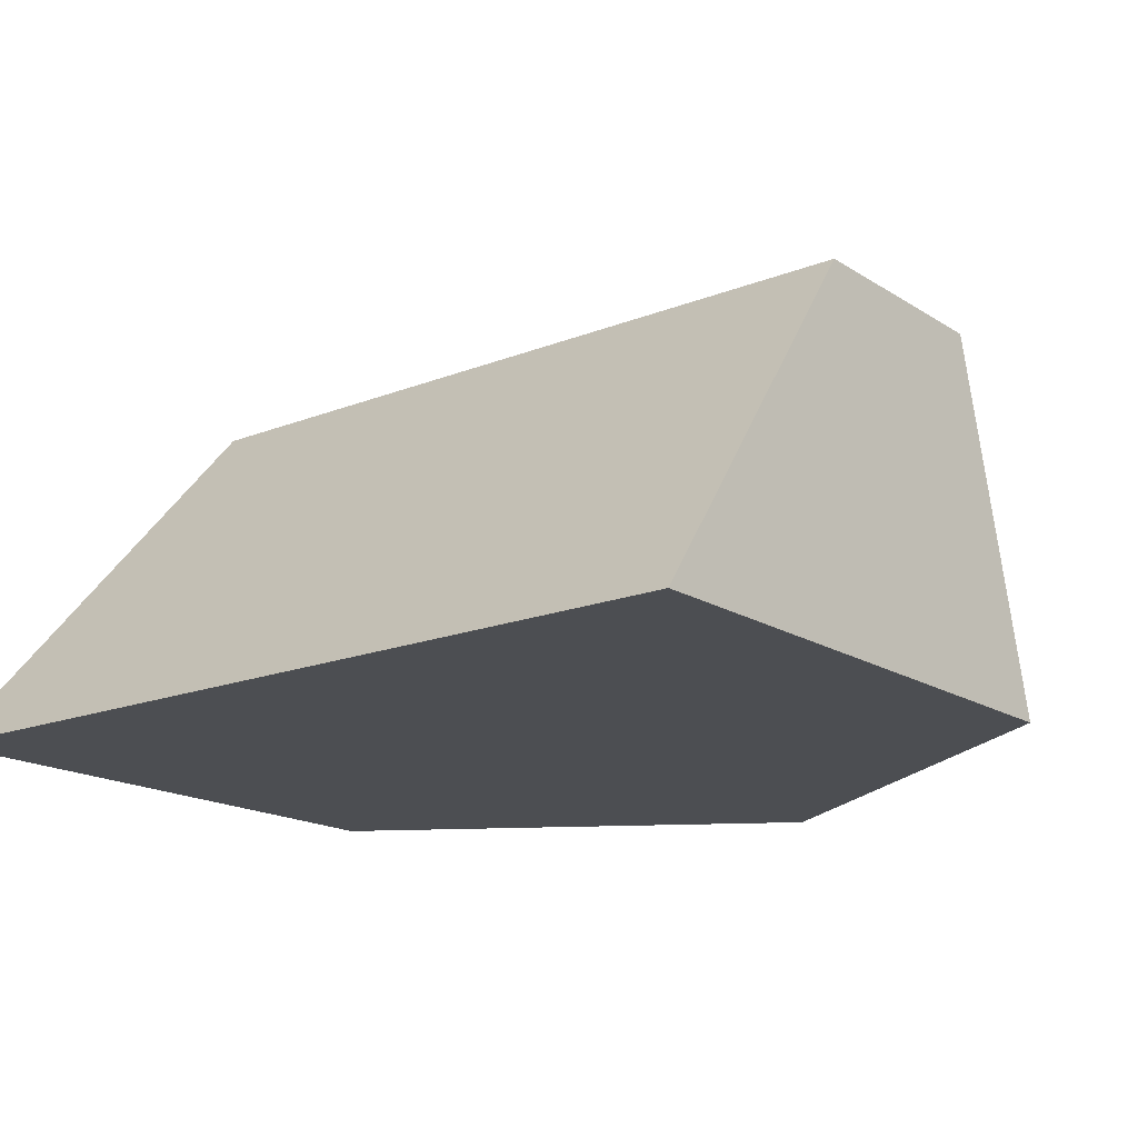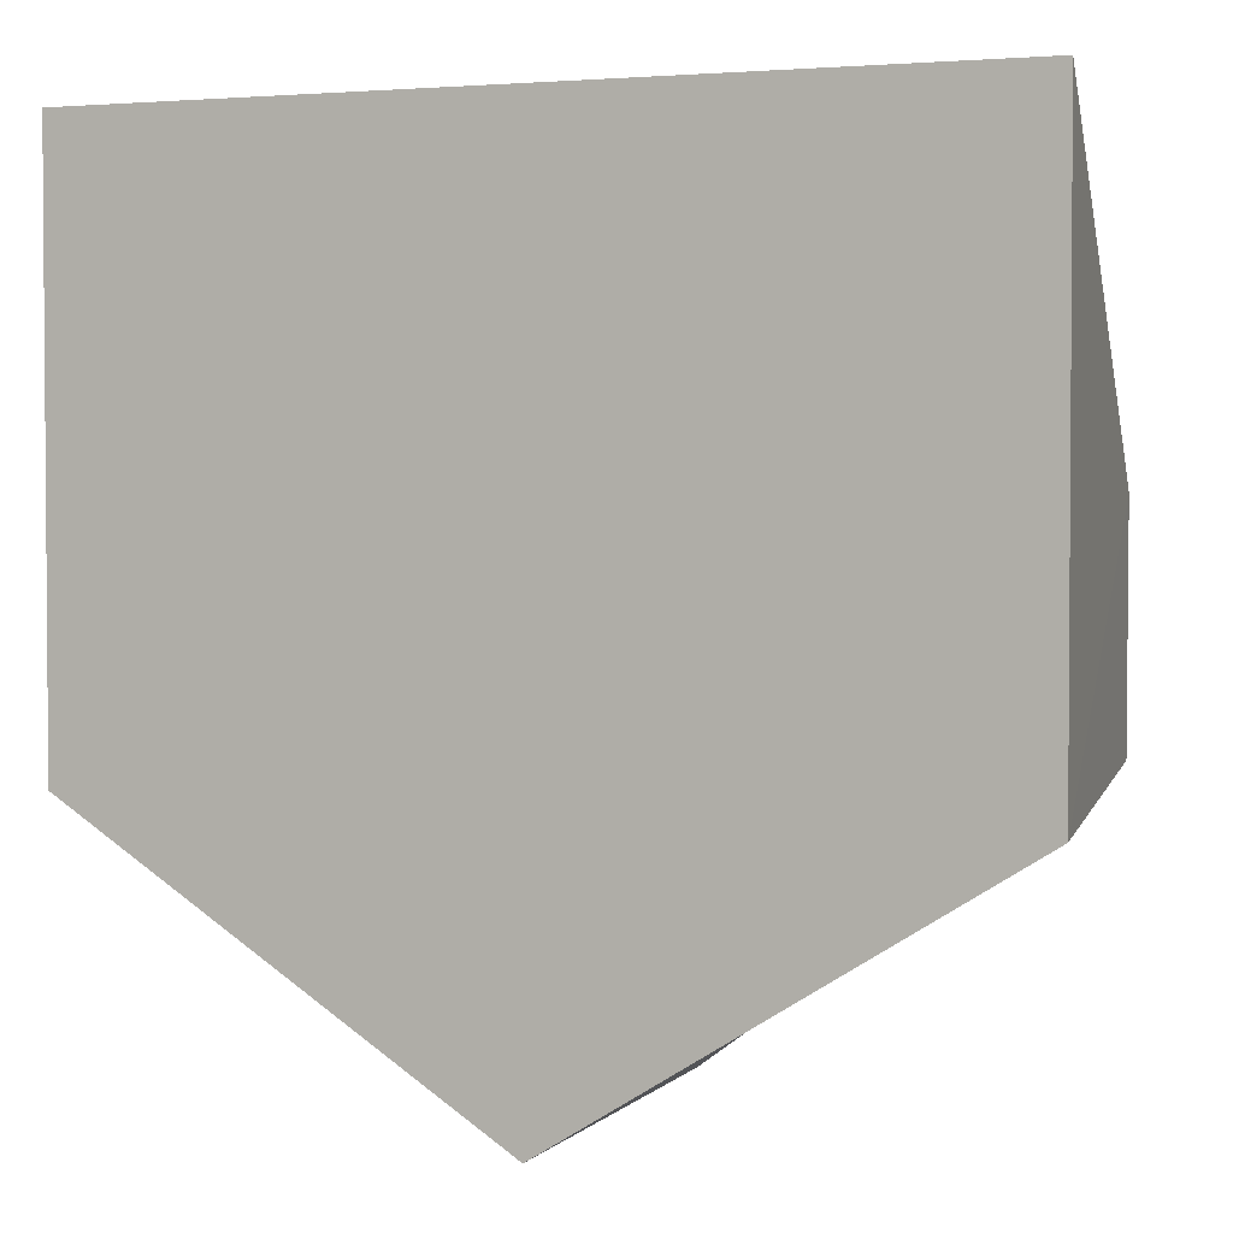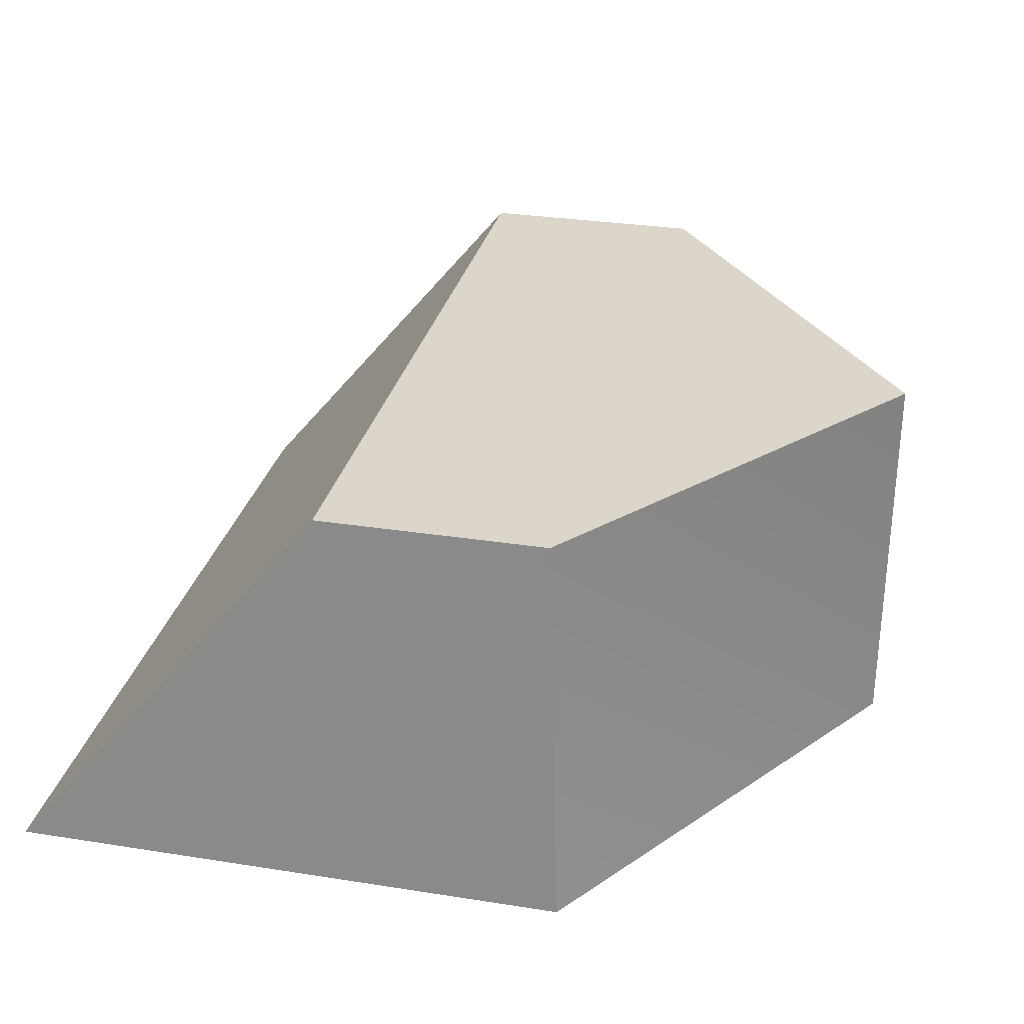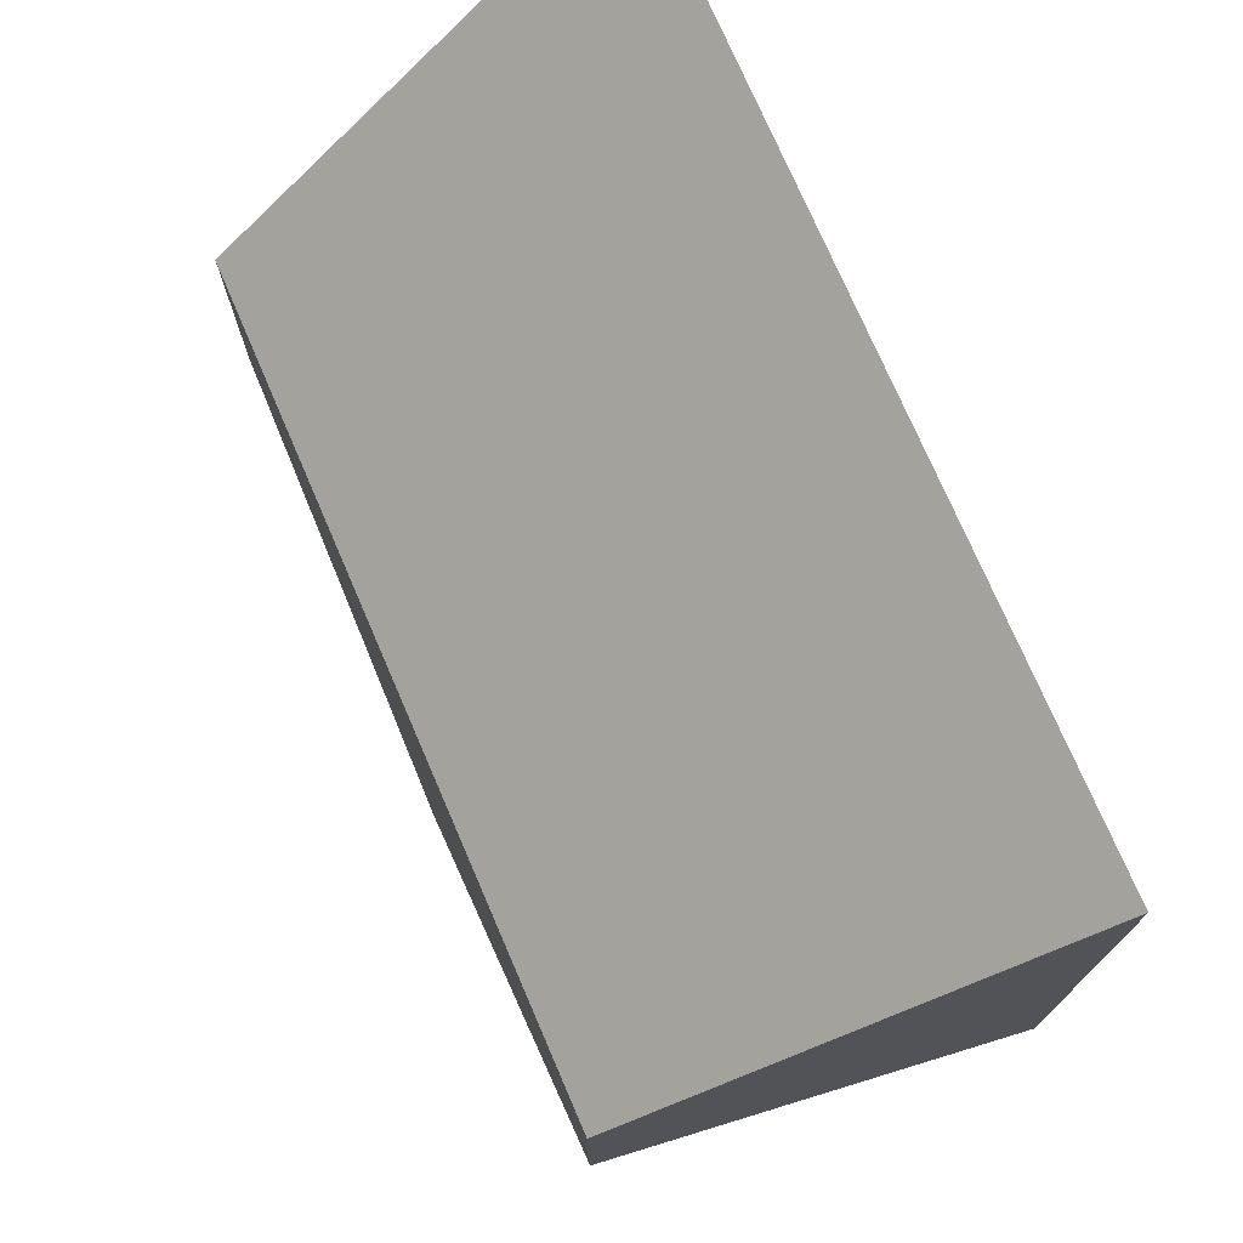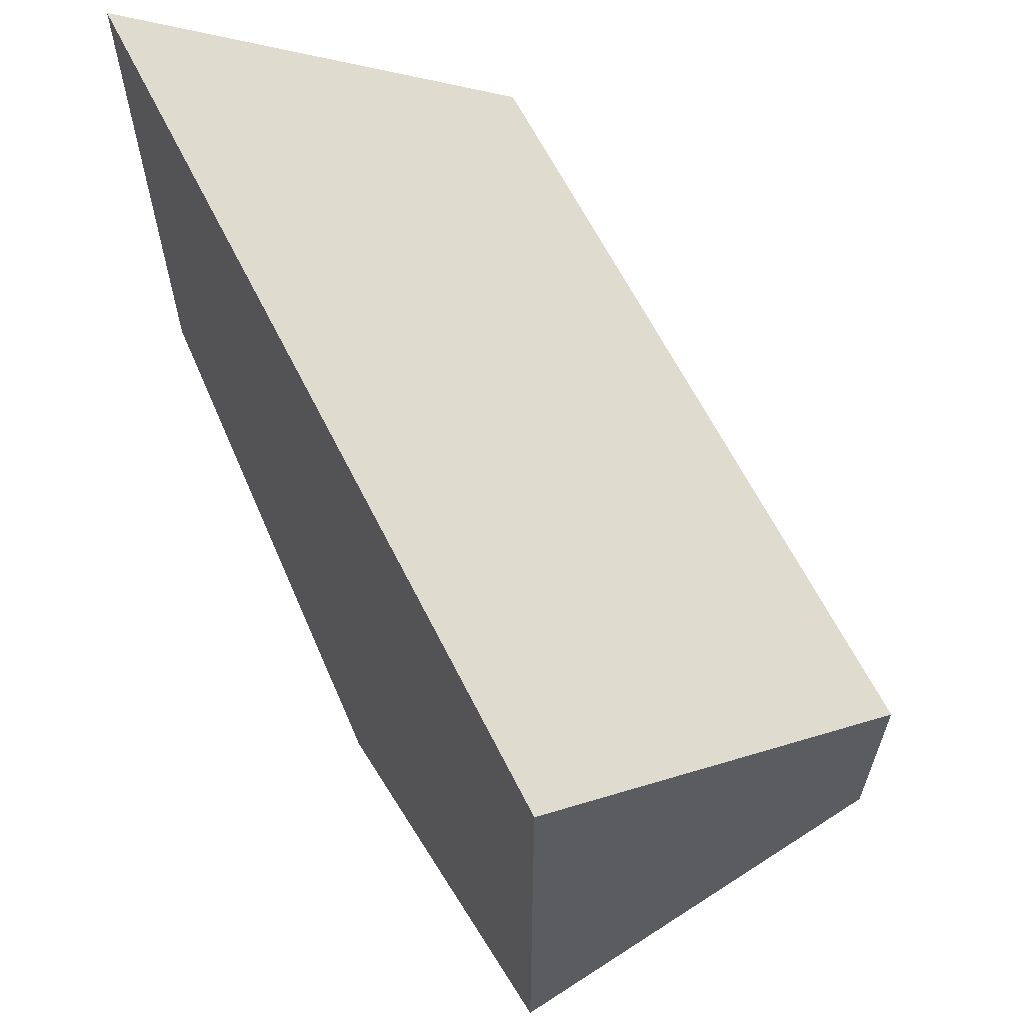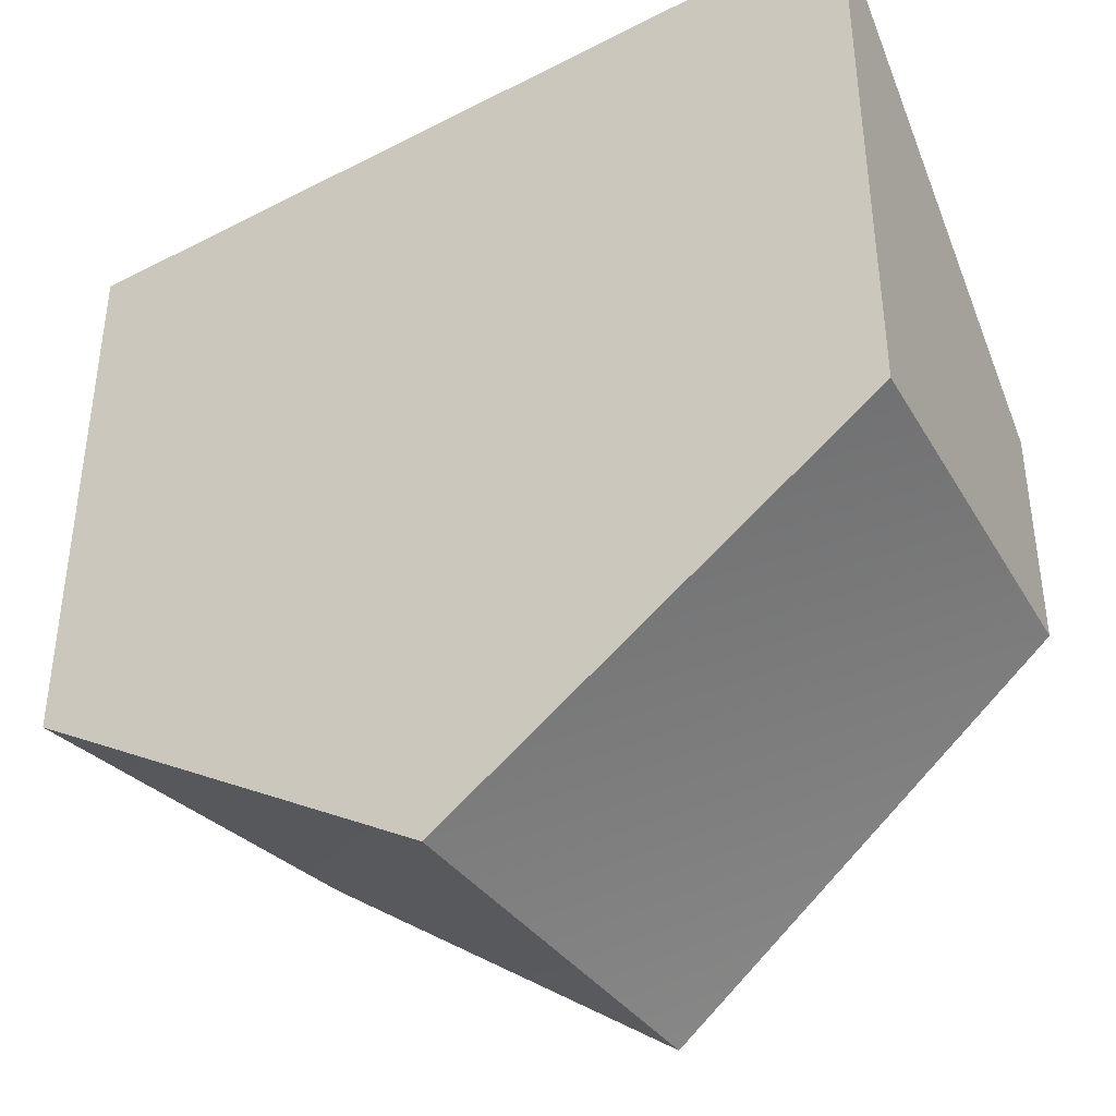
<metadata>
{"format":"obj","ext":"obj","renderer":"f3d","projection":"perspective","resolution":1024,"background":"white","views":[{"elev":-16.9,"azim":38.5,"up":"+Y"},{"elev":3.3,"azim":22.0,"up":"+Z"},{"elev":29.9,"azim":102.9,"up":"+Y"},{"elev":74.5,"azim":-113.3,"up":"+Z"},{"elev":63.4,"azim":63.4,"up":"+Z"},{"elev":-39.2,"azim":32.6,"up":"+Z"}]}
</metadata>
<code>
g FrontUVLOD2
v 2.485 -0.1478 2.478
v -2.497 -0.1478 2.478
v 2.494 -0.1478 -0.793
v -2.505 -0.1478 -0.793
v -0.005599 -0.1478 -2.385
v 2.494 -0.1478 -0.793
v 2.251 2.125 -0.6817
v 2.251 2.125 0.6387
v 2.494 -0.1478 -0.793
v -0.005599 -0.1478 -2.385
v 2.251 2.125 -0.6817
v -0.005599 2.125 -2.393
v -2.505 -0.1478 -0.793
v -2.262 2.125 -0.6817
v -0.005599 -0.1478 -2.385
v -0.005599 2.125 -2.393
v -2.262 2.125 0.6387
v 2.251 2.125 0.6387
v -2.262 2.125 -0.6817
v 2.251 2.125 -0.6817
v -0.005599 2.125 -2.393
v -2.497 -0.1478 2.478
v 2.485 -0.1478 2.478
v -2.262 2.125 0.6387
v 2.251 2.125 0.6387
v 2.494 -0.1478 -0.793
v 2.251 2.125 0.6387
v 2.485 -0.1478 2.478
v -2.505 -0.1478 -0.793
v -2.262 2.125 0.6387
v -2.262 2.125 -0.6817
v -2.505 -0.1478 -0.793
v -2.497 -0.1478 2.478
v -2.262 2.125 0.6387
f 1 2 3
f 2 4 3
f 5 3 4
f 6 7 8
f 9 10 11
f 10 12 11
f 13 14 15
f 15 14 16
f 17 18 19
f 18 20 19
f 19 20 21
f 22 23 24
f 24 23 25
f 26 27 28
f 29 30 31
f 32 33 34

</code>
